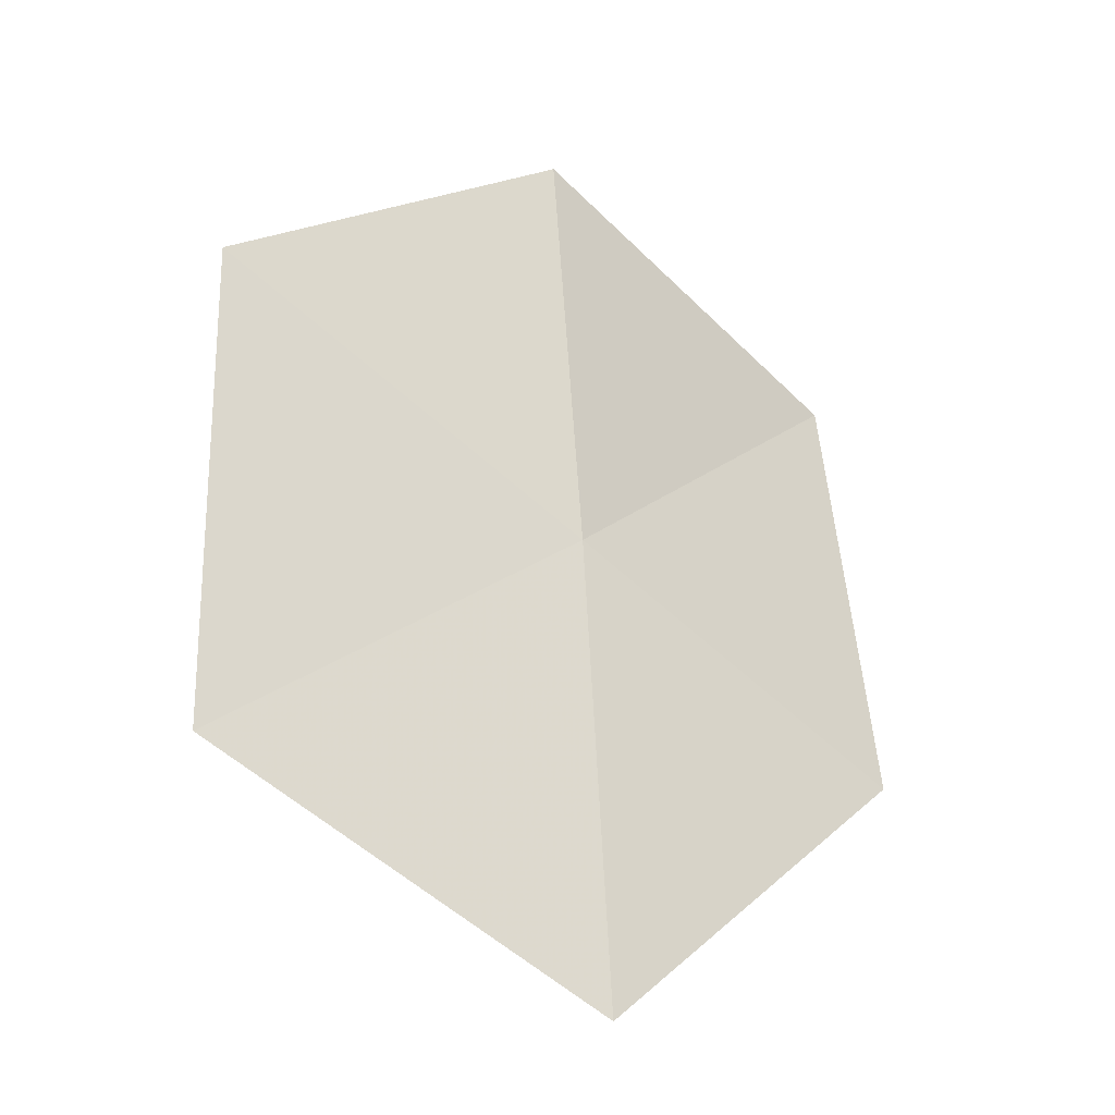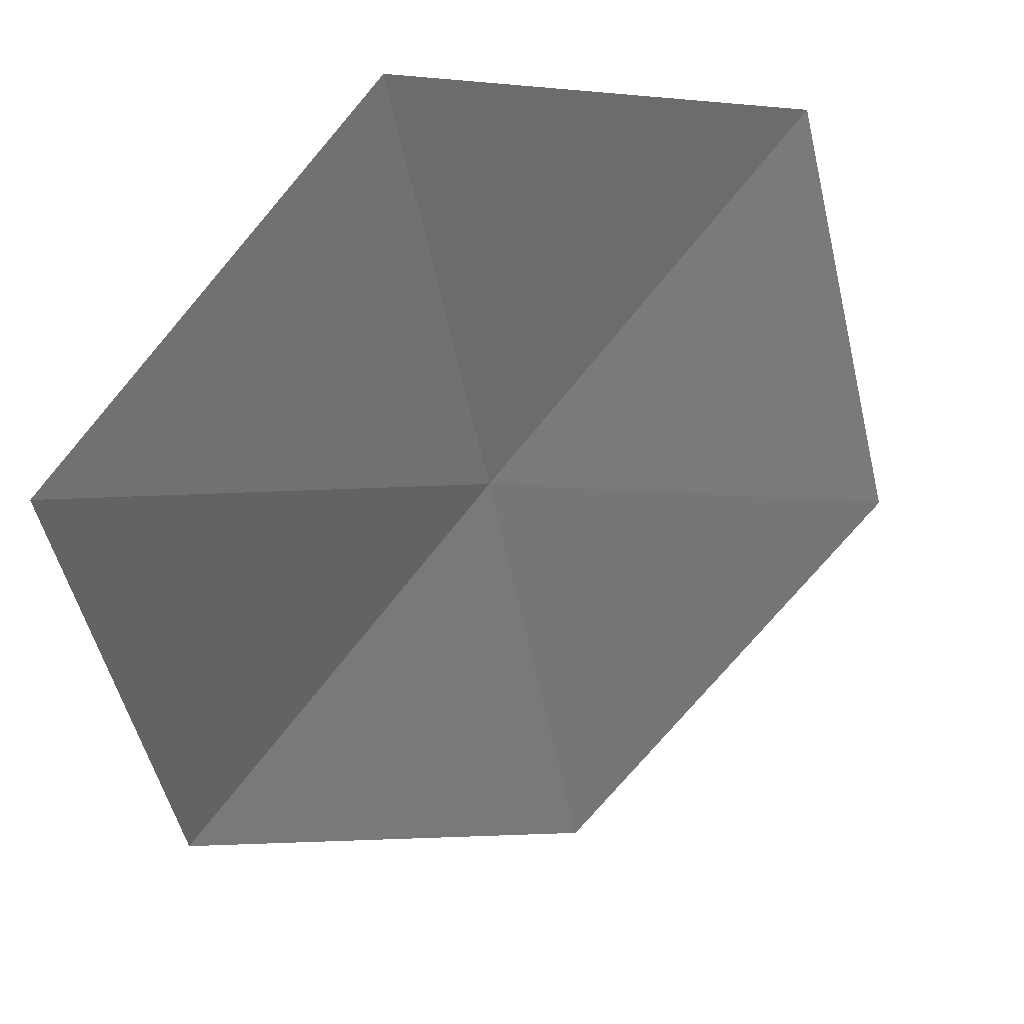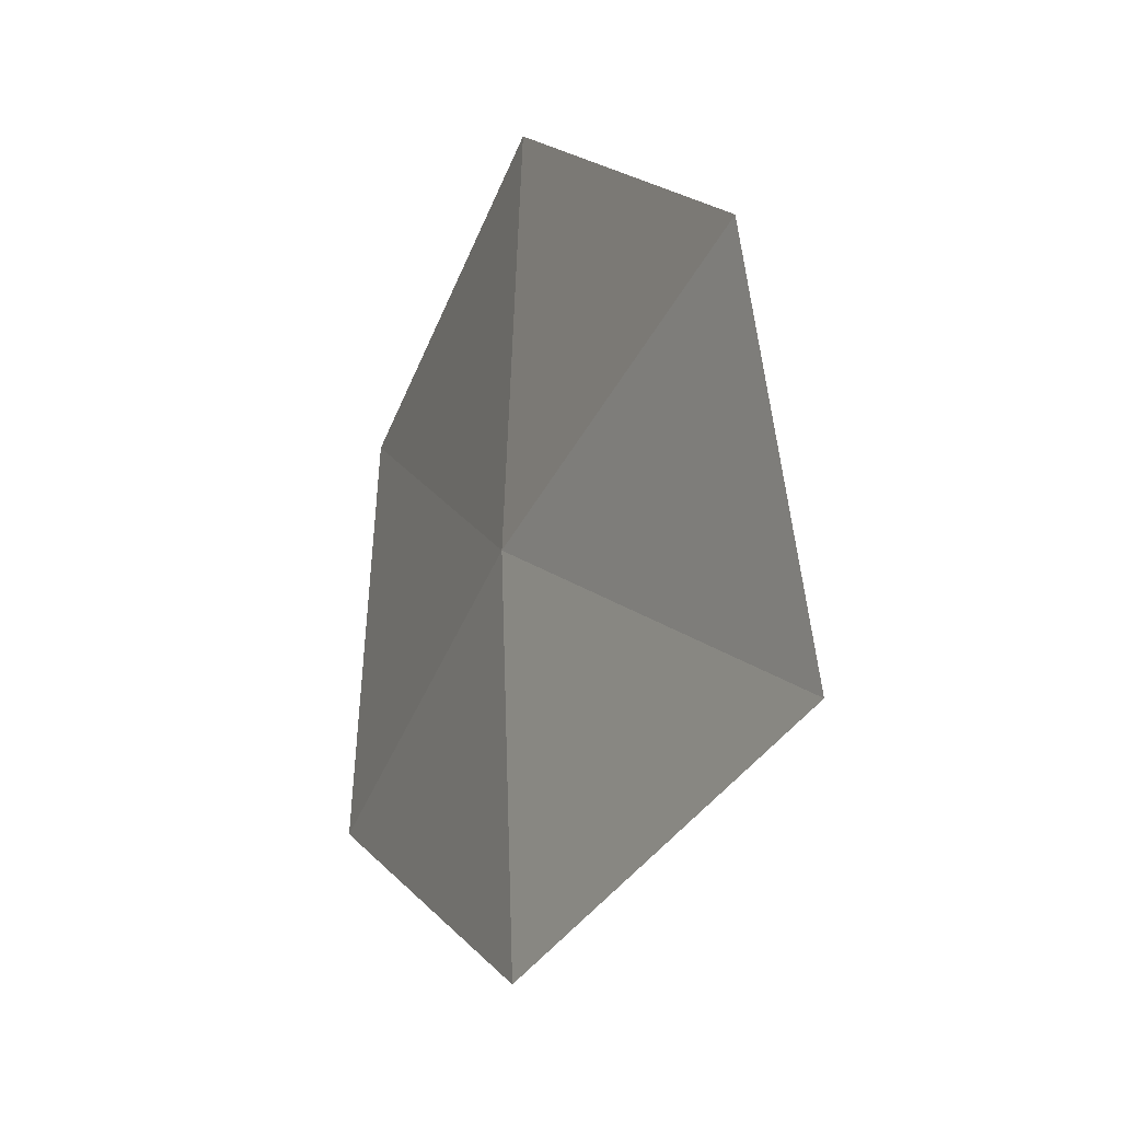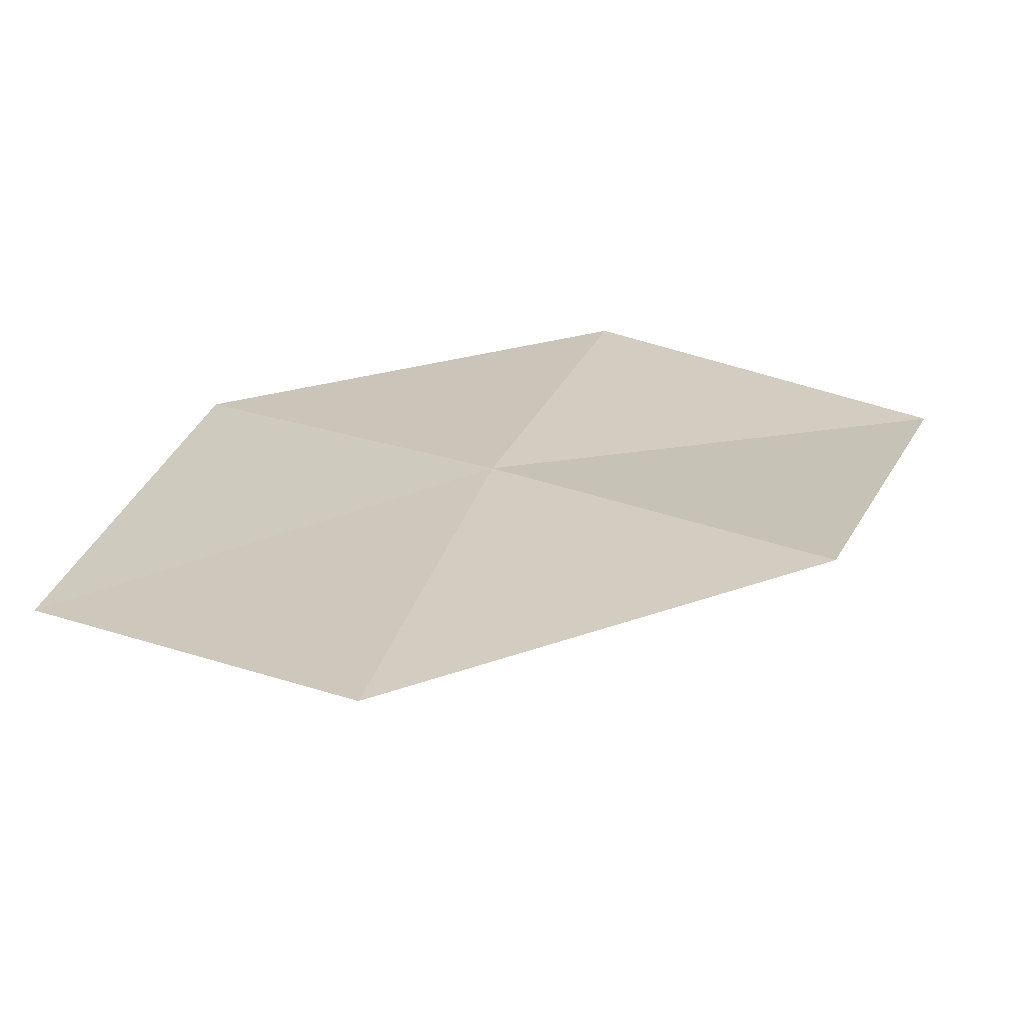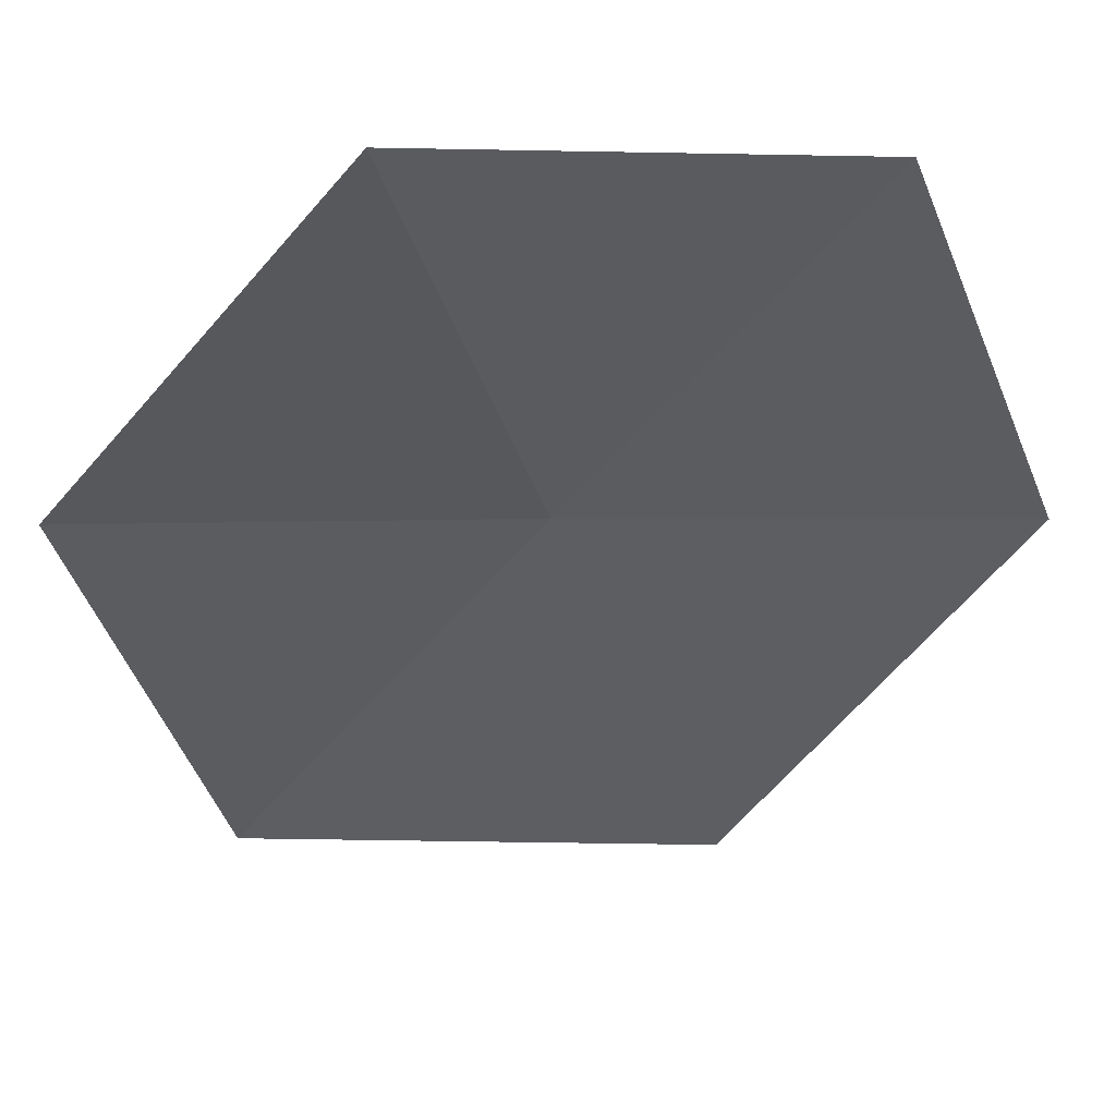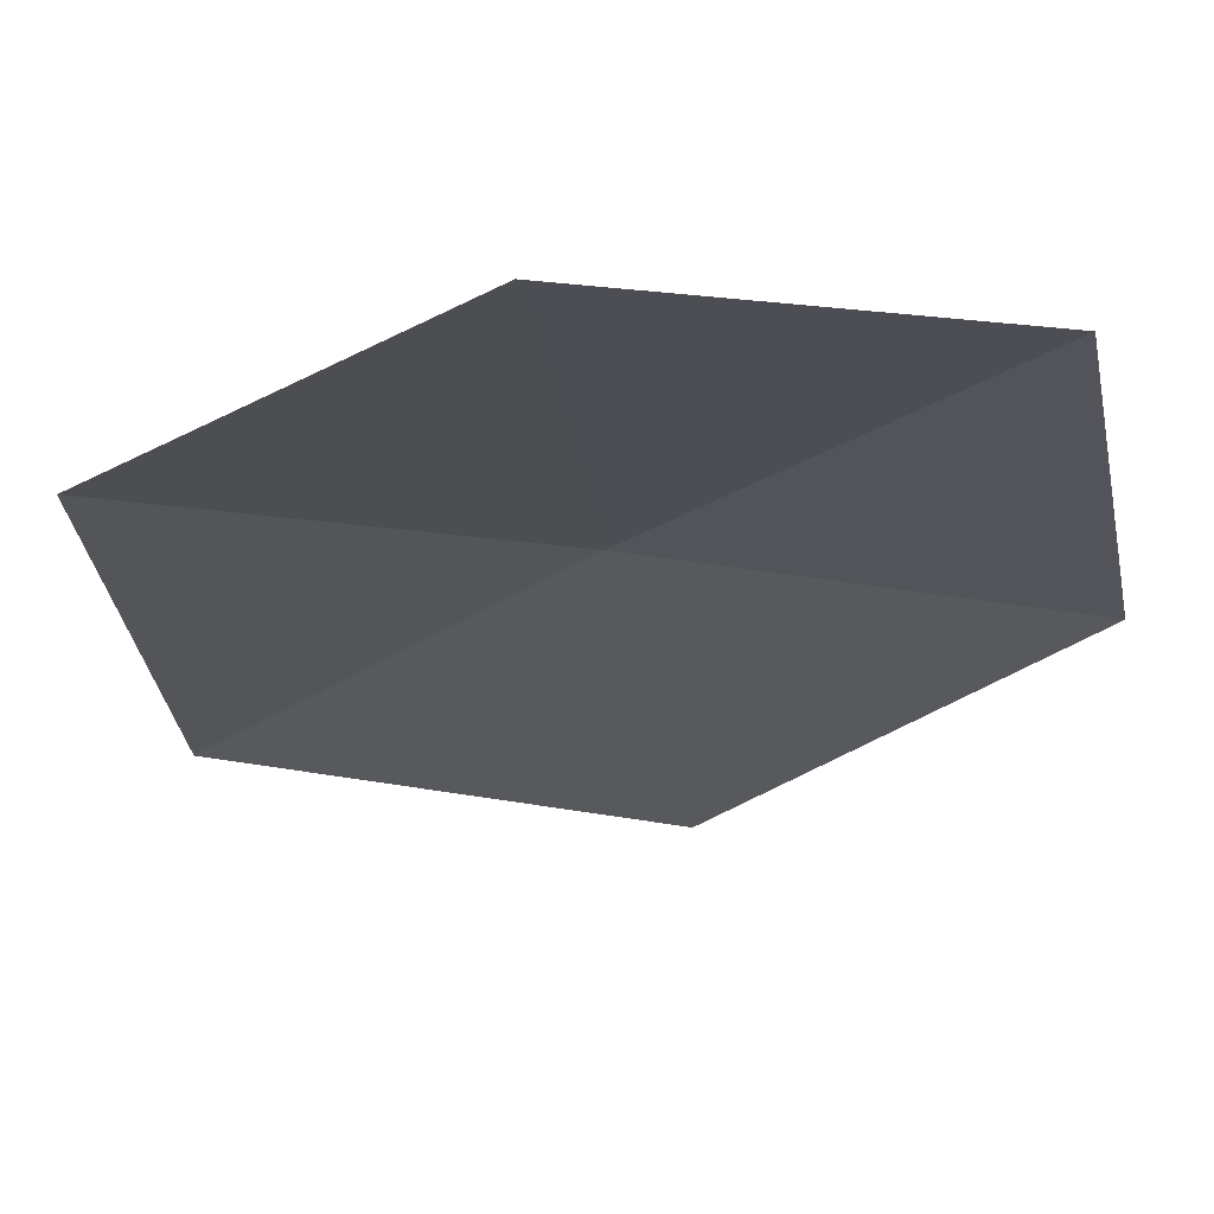
<metadata>
{"format":"obj","ext":"obj","renderer":"f3d","projection":"perspective","resolution":1024,"background":"white","views":[{"elev":-5.3,"azim":173.7,"up":"+Z"},{"elev":-71.1,"azim":11.7,"up":"+Y"},{"elev":38.5,"azim":-70.8,"up":"+Z"},{"elev":-44.7,"azim":-140.1,"up":"+Z"},{"elev":-77.1,"azim":-39.6,"up":"+Y"},{"elev":-64.5,"azim":-51.0,"up":"+Y"}]}
</metadata>
<code>
v -0.3469 0.293 -0.09199
v -0.2838 0.3429 -0.1255
v -0.2865 0.3106 -0.04701
v -0.4019 0.2241 -0.05959
v -0.4037 0.2709 -0.1339
v -0.3461 0.255 -0.01876
v -0.3478 0.3253 -0.1695
f 1 3 2
f 1 5 4
f 1 4 6
f 1 6 3
f 1 7 5
f 1 2 7

</code>
